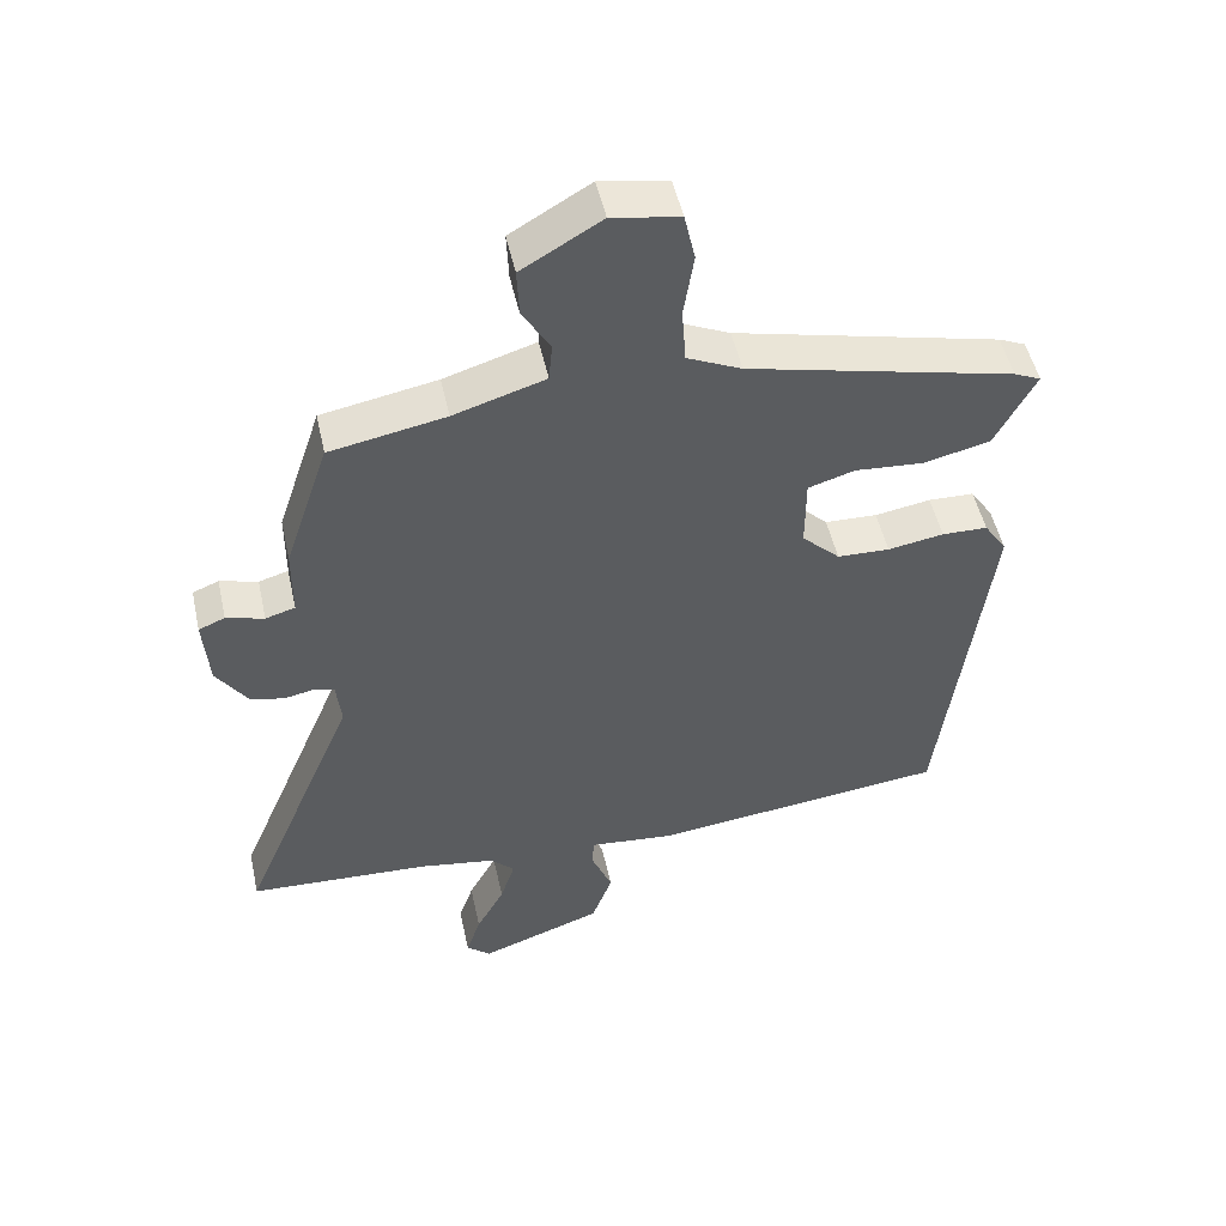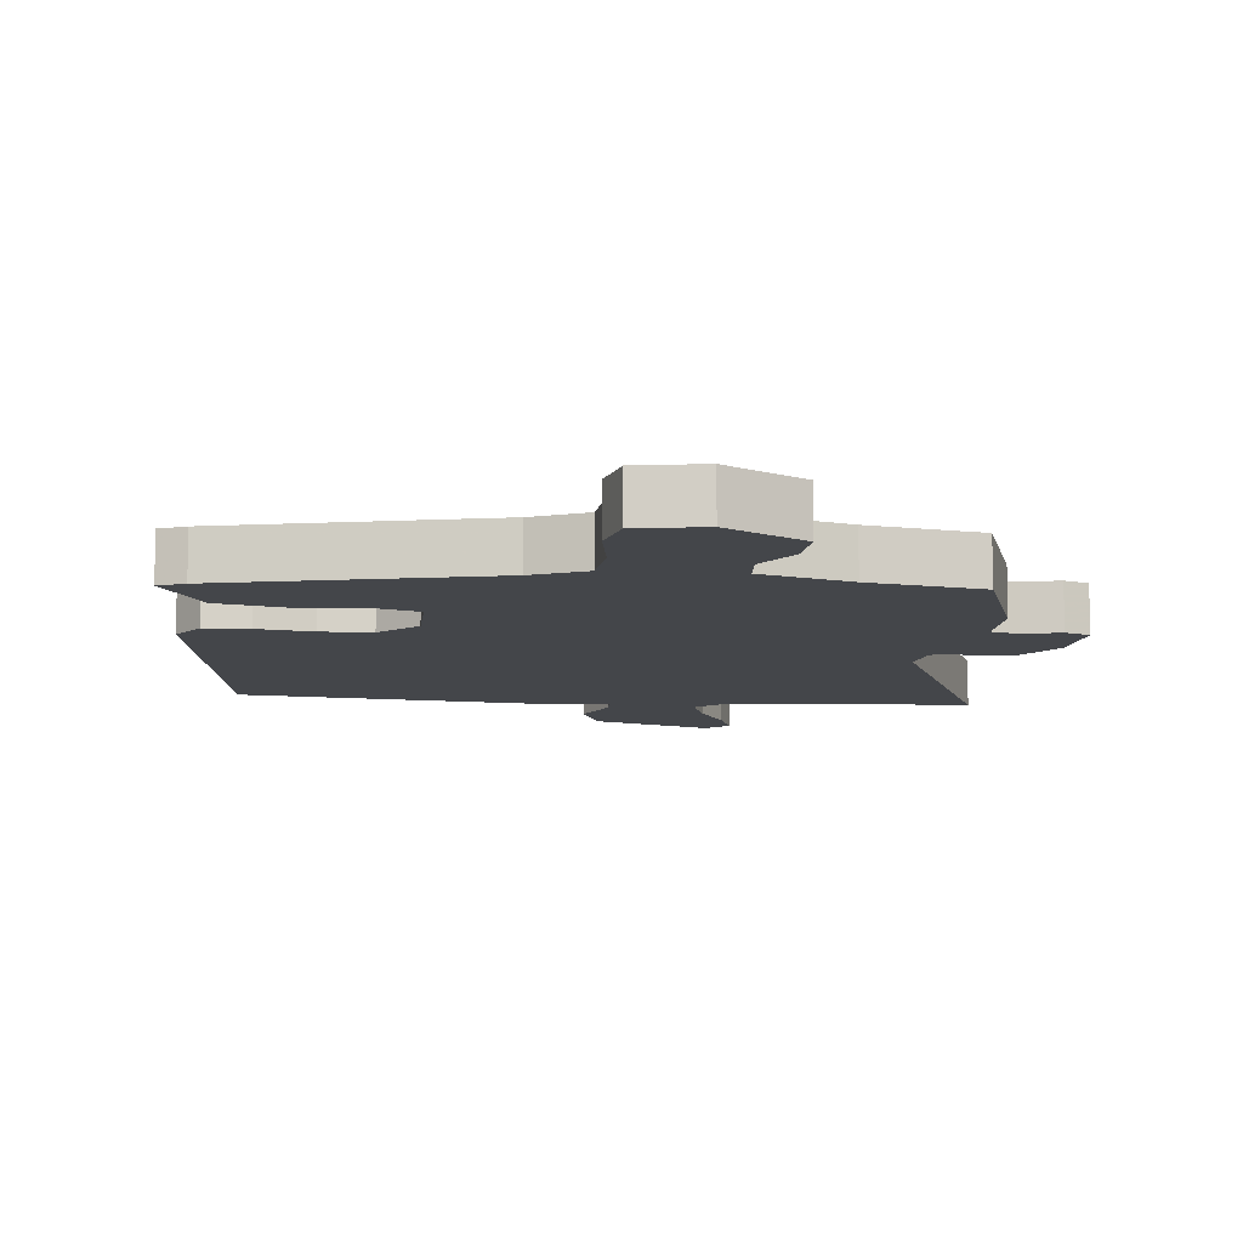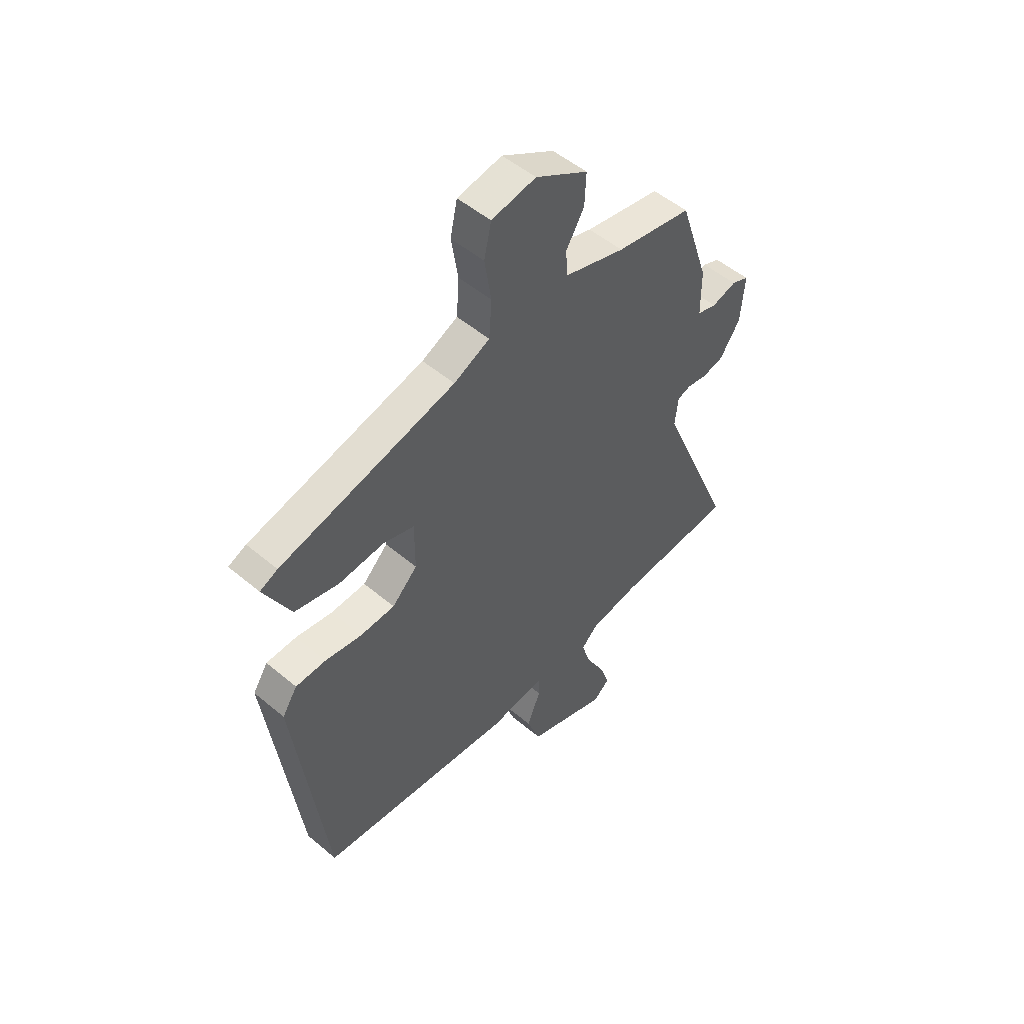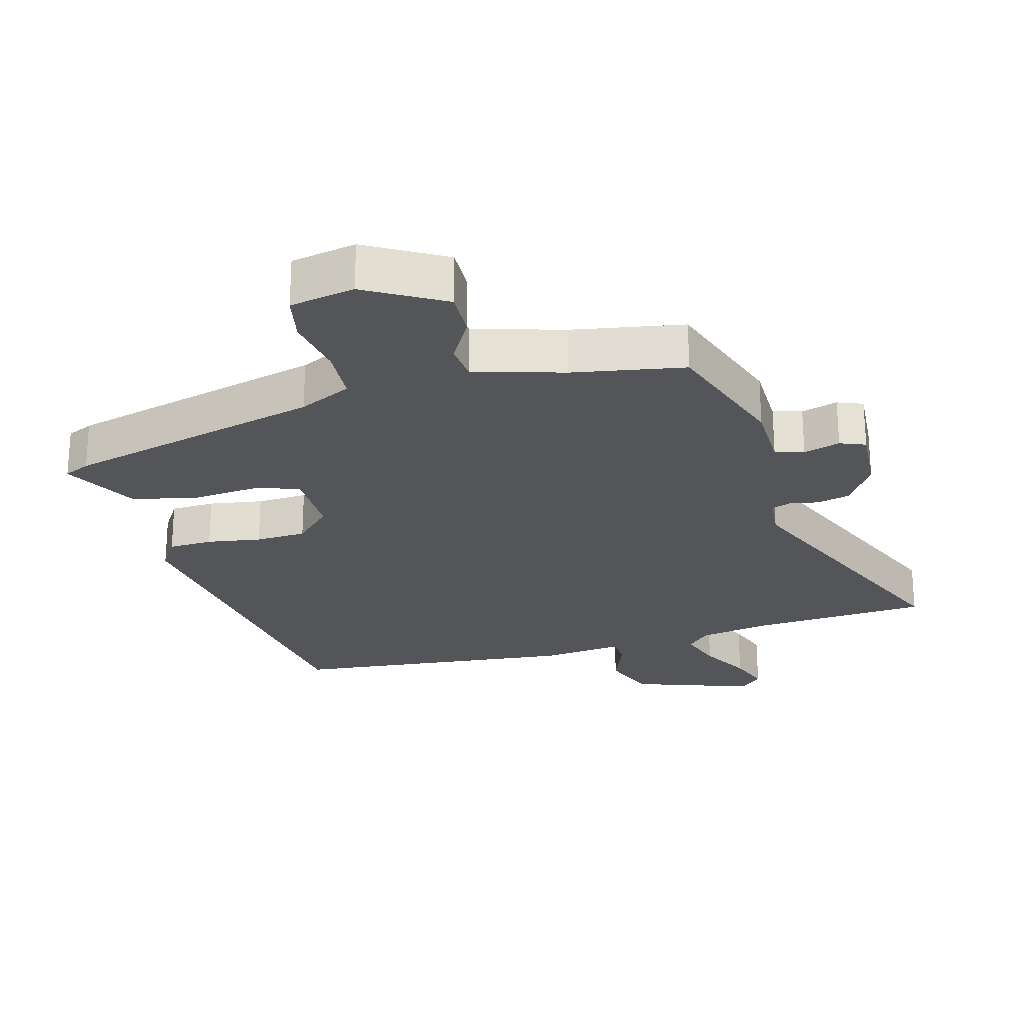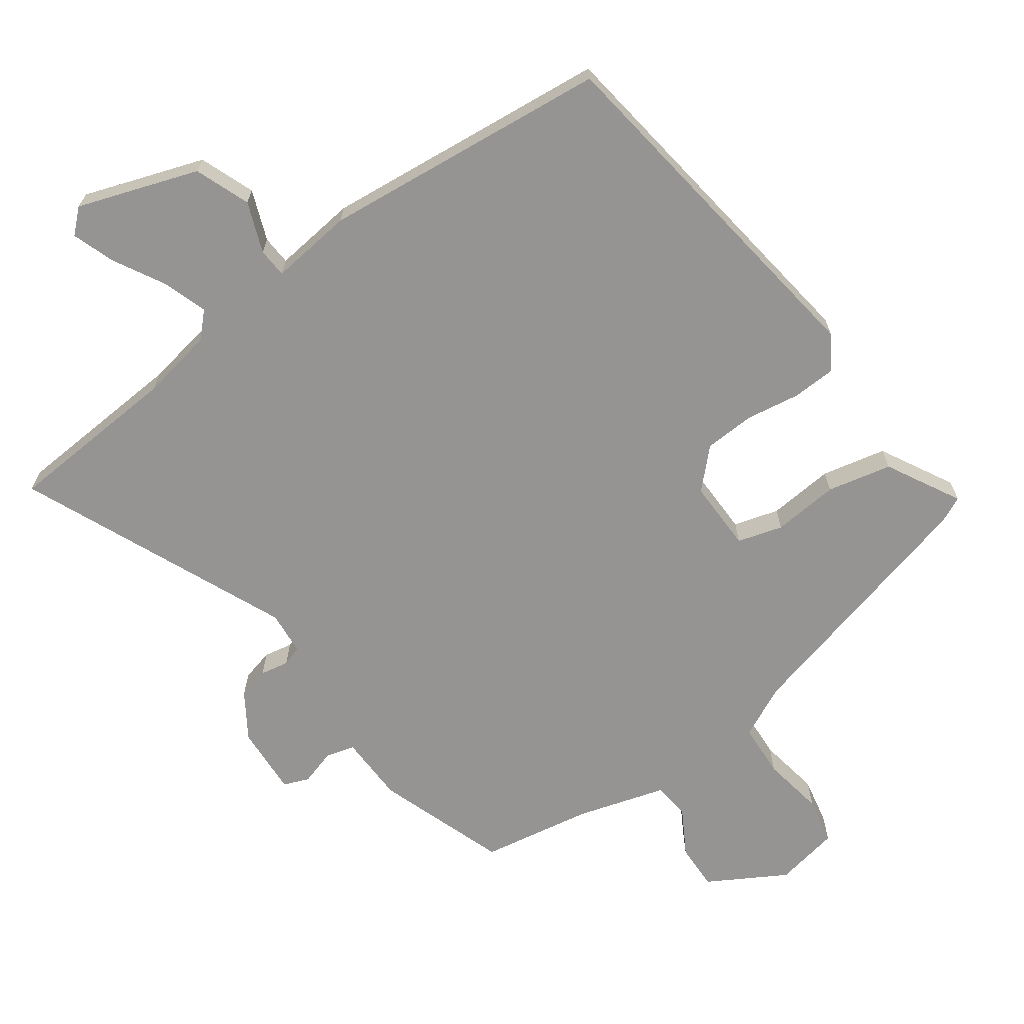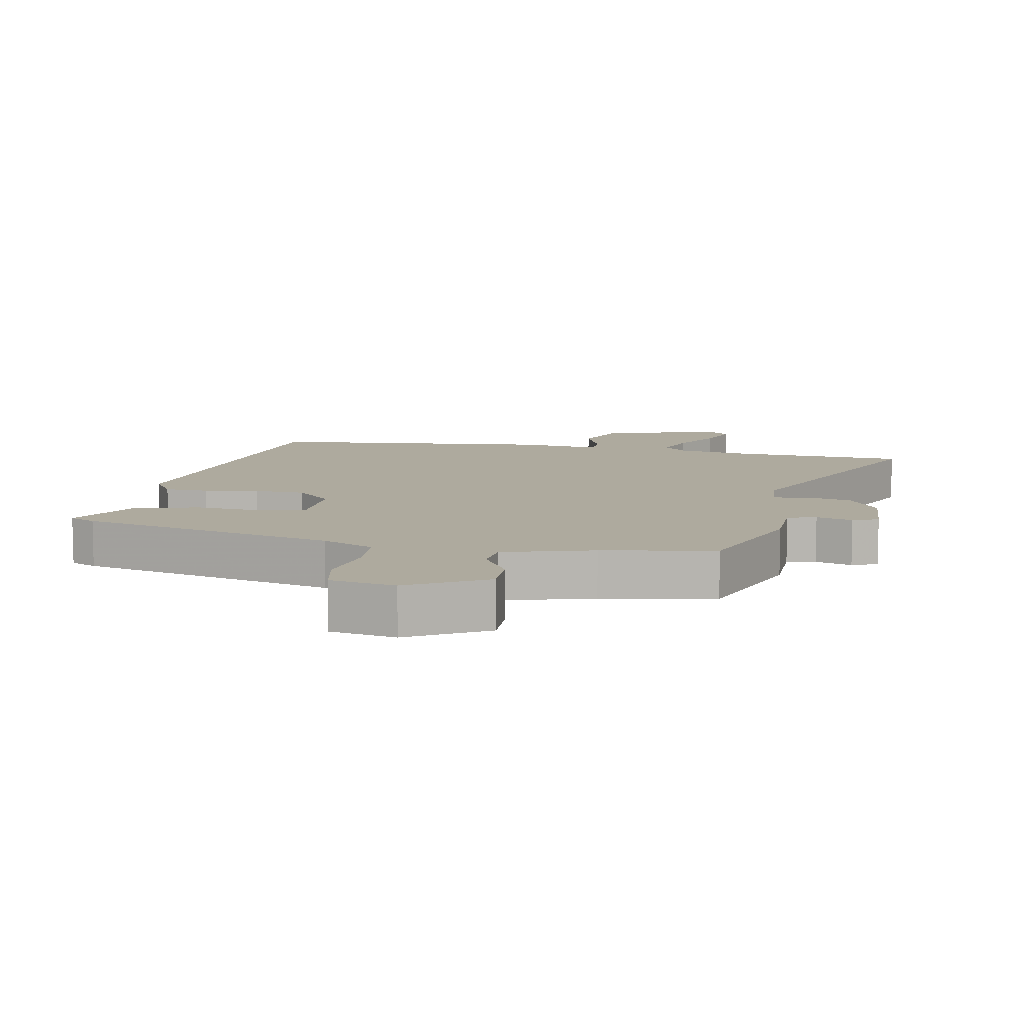
<metadata>
{"format":"obj","ext":"obj","renderer":"f3d","projection":"perspective","resolution":1024,"background":"white","views":[{"elev":50.7,"azim":167.6,"up":"+Z"},{"elev":-9.6,"azim":-6.1,"up":"+Y"},{"elev":51.7,"azim":-47.6,"up":"+Z"},{"elev":-24.5,"azim":15.9,"up":"+Y"},{"elev":-67.2,"azim":-143.5,"up":"+Y"},{"elev":9.3,"azim":11.6,"up":"+Y"}]}
</metadata>
<code>
v 0.471 0.07 0.504
v 0.538 0.07 0.302
v 0.539 0.07 0.197
v 0.583 0.07 0.184
v 0.639 0.07 0.2
v 0.678 0.07 0.184
v 0.67 0.07 0.076
v 0.624 0.07 0.007
v 0.574 0.07 -0.005
v 0.53 0.07 0.004
v 0.499 0.07 -0.006
v 0.492 0.07 -0.073
v 0.666 0.07 -0.491
v 0.395 0.07 -0.506
v 0.282 0.07 -0.525
v 0.246 0.07 -0.561
v 0.268 0.07 -0.63
v 0.31 0.07 -0.709
v 0.332 0.07 -0.775
v 0.296 0.07 -0.807
v 0.112 0.07 -0.741
v 0.081 0.07 -0.656
v 0.112 0.07 -0.579
v 0.11 0.07 -0.534
v -0.018 0.07 -0.547
v -0.46 0.07 -0.497
v -0.529 0.07 0.063
v -0.495 0.07 0.115
v -0.427 0.07 0.117
v -0.344 0.07 0.103
v -0.266 0.07 0.106
v -0.209 0.07 0.162
v -0.209 0.07 0.272
v -0.278 0.07 0.293
v -0.38 0.07 0.285
v -0.479 0.07 0.308
v -0.539 0.07 0.423
v -0.499 0.07 0.441
v -0.103 0.07 0.538
v -0.022 0.07 0.576
v -0.016 0.07 0.66
v -0.031 0.07 0.756
v -0.015 0.07 0.829
v 0.085 0.07 0.847
v 0.203 0.07 0.777
v 0.2 0.07 0.705
v 0.159 0.07 0.636
v 0.164 0.07 0.578
v 0.3 0.07 0.536
v 0.471 0 0.504
v 0.538 0 0.302
v 0.539 0 0.197
v 0.583 0 0.184
v 0.639 0 0.2
v 0.678 0 0.184
v 0.67 0 0.076
v 0.624 0 0.007
v 0.574 0 -0.005
v 0.53 0 0.004
v 0.499 0 -0.006
v 0.492 0 -0.073
v 0.666 0 -0.491
v 0.395 0 -0.506
v 0.282 0 -0.525
v 0.246 0 -0.561
v 0.268 0 -0.63
v 0.31 0 -0.709
v 0.332 0 -0.775
v 0.296 0 -0.807
v 0.112 0 -0.741
v 0.081 0 -0.656
v 0.112 0 -0.579
v 0.11 0 -0.534
v -0.018 0 -0.547
v -0.46 0 -0.497
v -0.529 0 0.063
v -0.495 0 0.115
v -0.427 0 0.117
v -0.344 0 0.103
v -0.266 0 0.106
v -0.209 0 0.162
v -0.209 0 0.272
v -0.278 0 0.293
v -0.38 0 0.285
v -0.479 0 0.308
v -0.539 0 0.423
v -0.499 0 0.441
v -0.103 0 0.538
v -0.022 0 0.576
v -0.016 0 0.66
v -0.031 0 0.756
v -0.015 0 0.829
v 0.085 0 0.847
v 0.203 0 0.777
v 0.2 0 0.705
v 0.159 0 0.636
v 0.164 0 0.578
v 0.3 0 0.536
f 45 46 47
f 44 45 47
f 43 44 47
f 42 43 47
f 41 42 47
f 40 41 47 48
f 39 40 48 49
f 39 49 1
f 38 39 1
f 37 38 1
f 36 37 1
f 35 36 1
f 34 35 1
f 28 29 30
f 27 28 30
f 26 27 30
f 25 26 30
f 24 25 30
f 24 30 31
f 21 22 23
f 20 21 23
f 19 20 23
f 18 19 23
f 17 18 23
f 16 17 23 24
f 24 31 32
f 16 24 32
f 15 16 32
f 12 13 14
f 15 32 33
f 14 15 33
f 12 14 33
f 11 12 33
f 8 9 10
f 7 8 10
f 6 7 10
f 5 6 10
f 4 5 10
f 1 2 3
f 34 1 3
f 33 34 3
f 10 11 33
f 4 10 33
f 3 4 33
f 96 95 94
f 96 94 93
f 96 93 92
f 96 92 91
f 96 91 90
f 97 96 90 89
f 98 97 89 88
f 50 98 88
f 50 88 87
f 50 87 86
f 50 86 85
f 50 85 84
f 50 84 83
f 79 78 77
f 79 77 76
f 79 76 75
f 79 75 74
f 79 74 73
f 80 79 73
f 72 71 70
f 72 70 69
f 72 69 68
f 72 68 67
f 72 67 66
f 73 72 66 65
f 81 80 73
f 81 73 65
f 81 65 64
f 63 62 61
f 82 81 64
f 82 64 63
f 82 63 61
f 82 61 60
f 59 58 57
f 59 57 56
f 59 56 55
f 59 55 54
f 59 54 53
f 52 51 50
f 52 50 83
f 52 83 82
f 82 60 59
f 82 59 53
f 82 53 52
f 1 50 51 2
f 2 51 52 3
f 3 52 53 4
f 4 53 54 5
f 5 54 55 6
f 6 55 56 7
f 7 56 57 8
f 8 57 58 9
f 9 58 59 10
f 10 59 60 11
f 11 60 61 12
f 12 61 62 13
f 13 62 63 14
f 14 63 64 15
f 15 64 65 16
f 16 65 66 17
f 17 66 67 18
f 18 67 68 19
f 19 68 69 20
f 20 69 70 21
f 21 70 71 22
f 22 71 72 23
f 23 72 73 24
f 24 73 74 25
f 25 74 75 26
f 26 75 76 27
f 27 76 77 28
f 28 77 78 29
f 29 78 79 30
f 30 79 80 31
f 31 80 81 32
f 32 81 82 33
f 33 82 83 34
f 34 83 84 35
f 35 84 85 36
f 36 85 86 37
f 37 86 87 38
f 38 87 88 39
f 39 88 89 40
f 40 89 90 41
f 41 90 91 42
f 42 91 92 43
f 43 92 93 44
f 44 93 94 45
f 45 94 95 46
f 46 95 96 47
f 47 96 97 48
f 48 97 98 49
f 49 98 50 1

</code>
